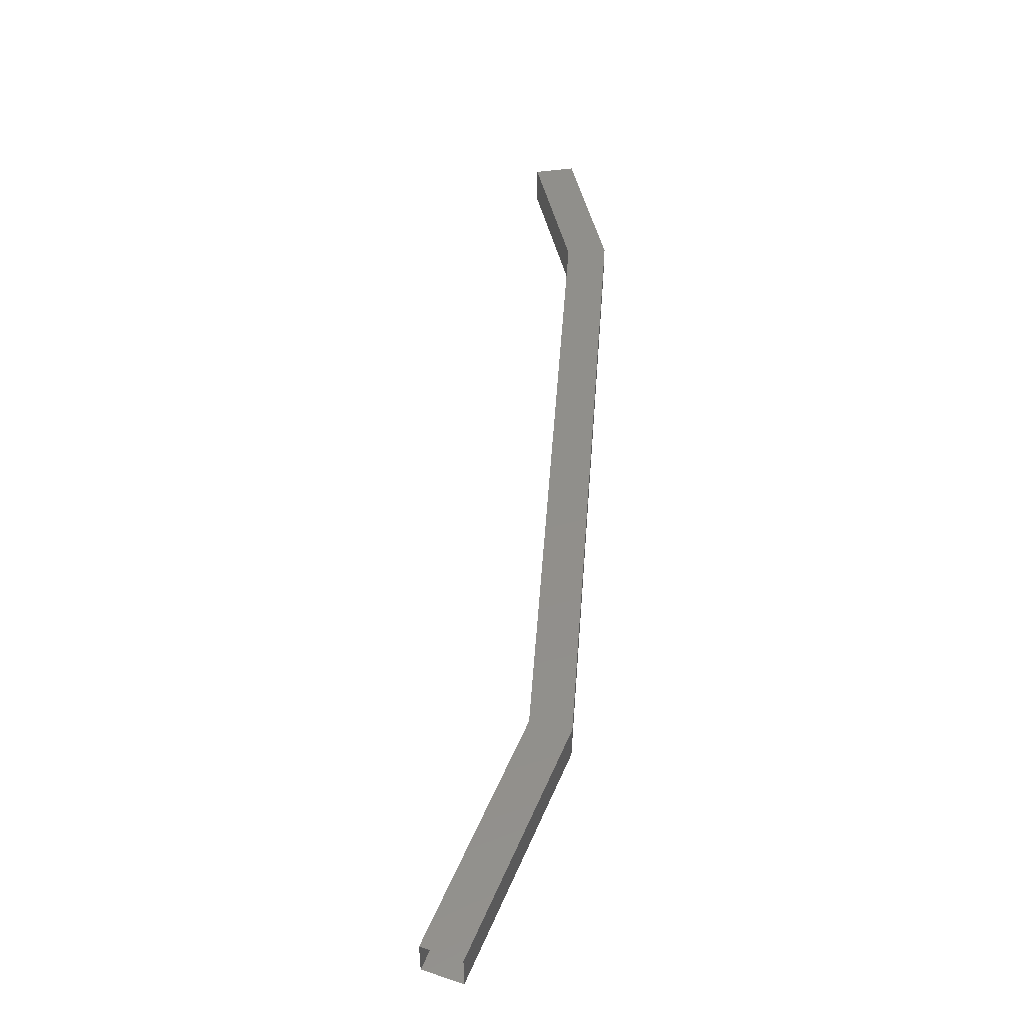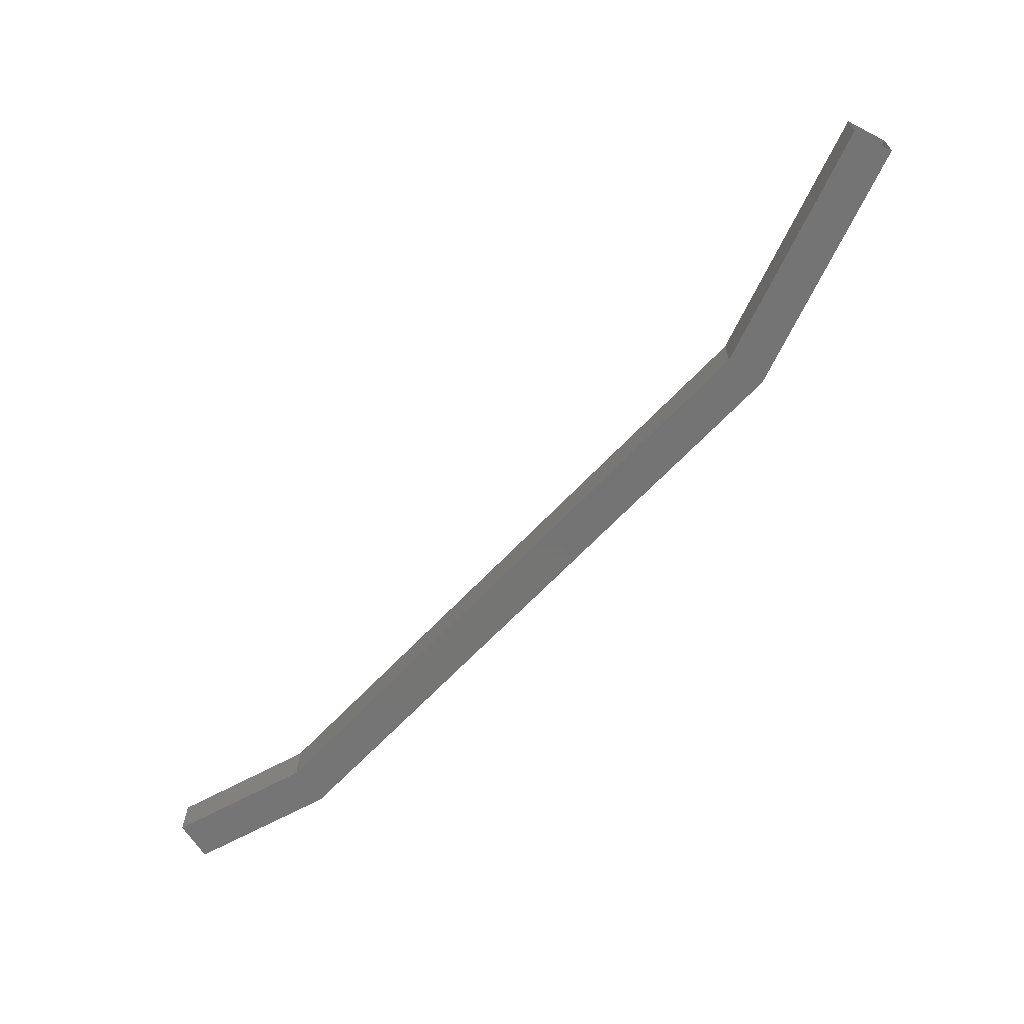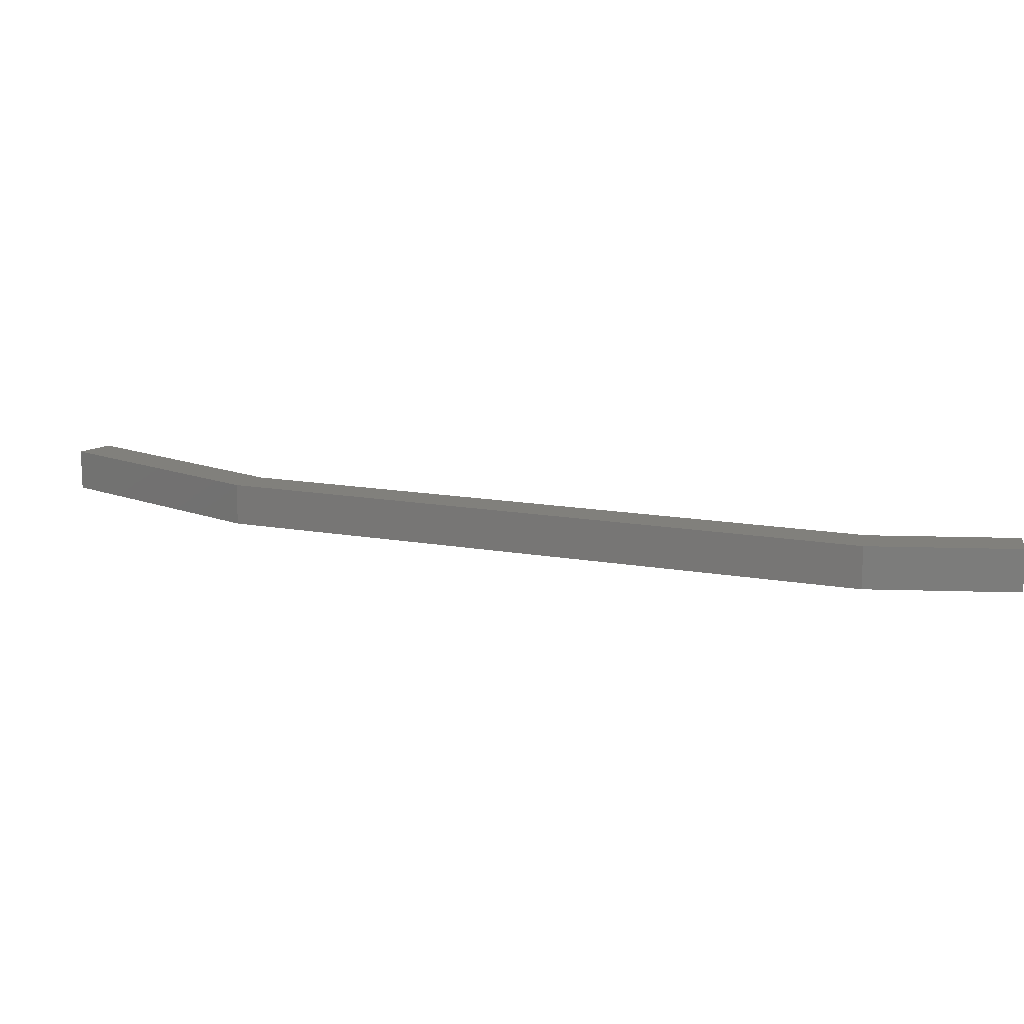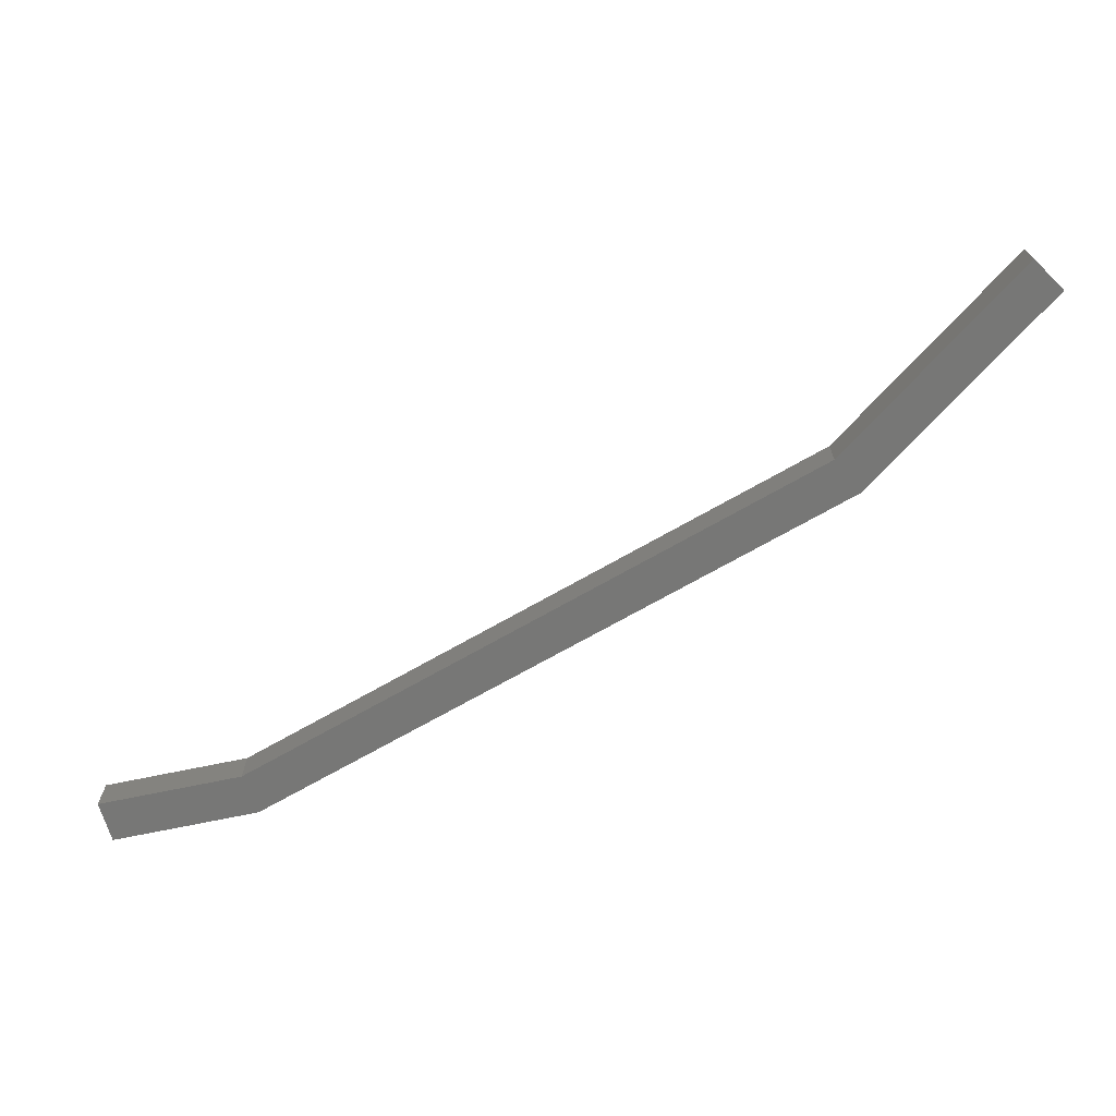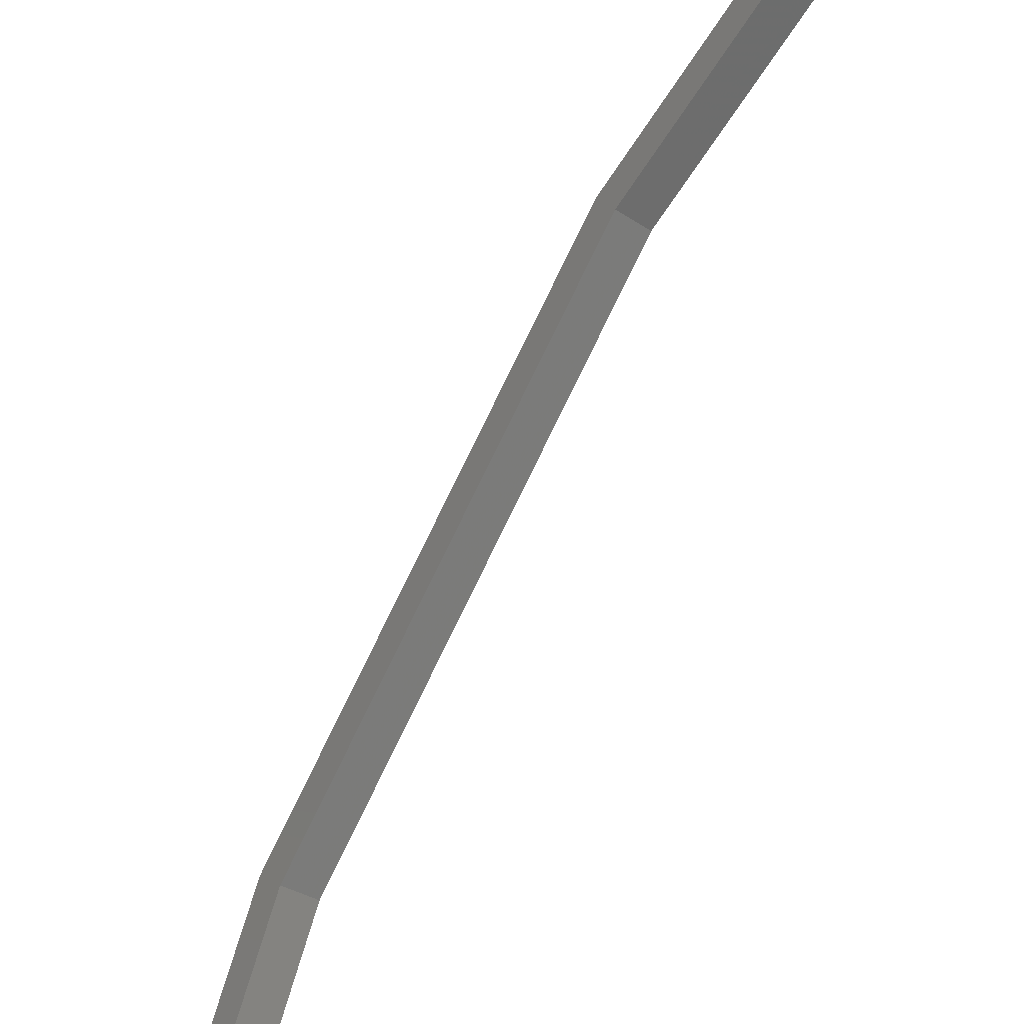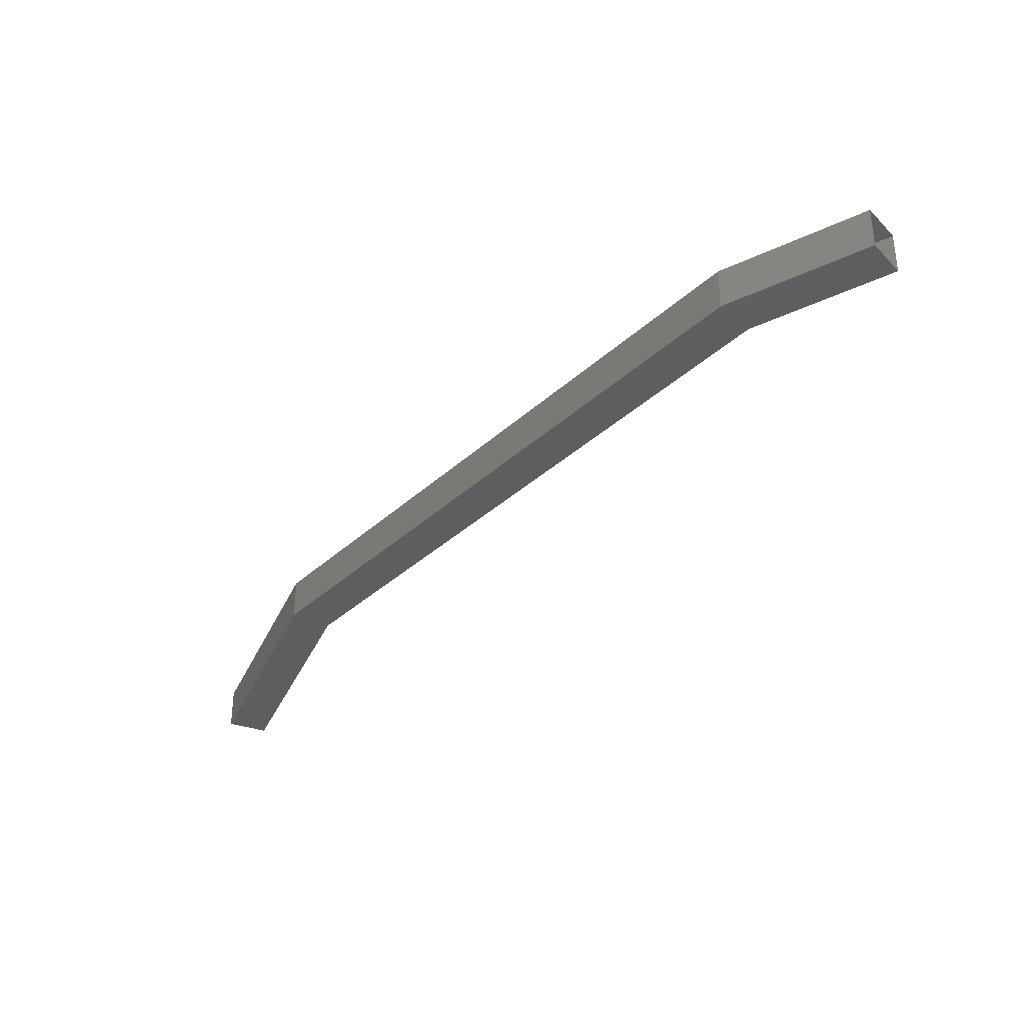
<metadata>
{"format":"stl","ext":"stl","renderer":"f3d","projection":"perspective","resolution":1024,"background":"white","views":[{"elev":49.6,"azim":139.3,"up":"+Z"},{"elev":-66.9,"azim":91.4,"up":"+Z"},{"elev":13.9,"azim":-112.9,"up":"+Z"},{"elev":-69.6,"azim":74.9,"up":"+Z"},{"elev":-38.2,"azim":51.1,"up":"+Y"},{"elev":-35.5,"azim":-84.8,"up":"+Z"}]}
</metadata>
<code>
# stl→obj: 16 verts, 24 faces
v -975.5 26.8 251.3
v -973.9 29.98 251.3
v -973.1 29.39 251.3
v -962.6 41.26 251.3
v -962 40.45 251.3
v -957.1 44.08 251.3
v -956.6 43.22 251.3
v -956.6 43.22 252.3
v -957.1 44.08 252.3
v -962 40.45 252.3
v -962.6 41.26 252.3
v -973.1 29.39 252.3
v -973.9 29.98 252.3
v -975.5 26.8 252.3
v -974.7 26.27 252.3
v -974.7 26.27 251.3
f 1 2 3
f 3 2 4
f 4 5 3
f 6 5 4
f 7 5 6
f 8 9 10
f 10 9 11
f 11 12 10
f 13 12 11
f 14 12 13
f 15 12 14
f 16 1 3
f 8 10 7
f 15 16 12
f 12 16 3
f 3 10 12
f 5 10 3
f 7 10 5
f 1 14 2
f 2 14 13
f 13 4 2
f 11 4 13
f 6 4 11
f 11 9 6

</code>
